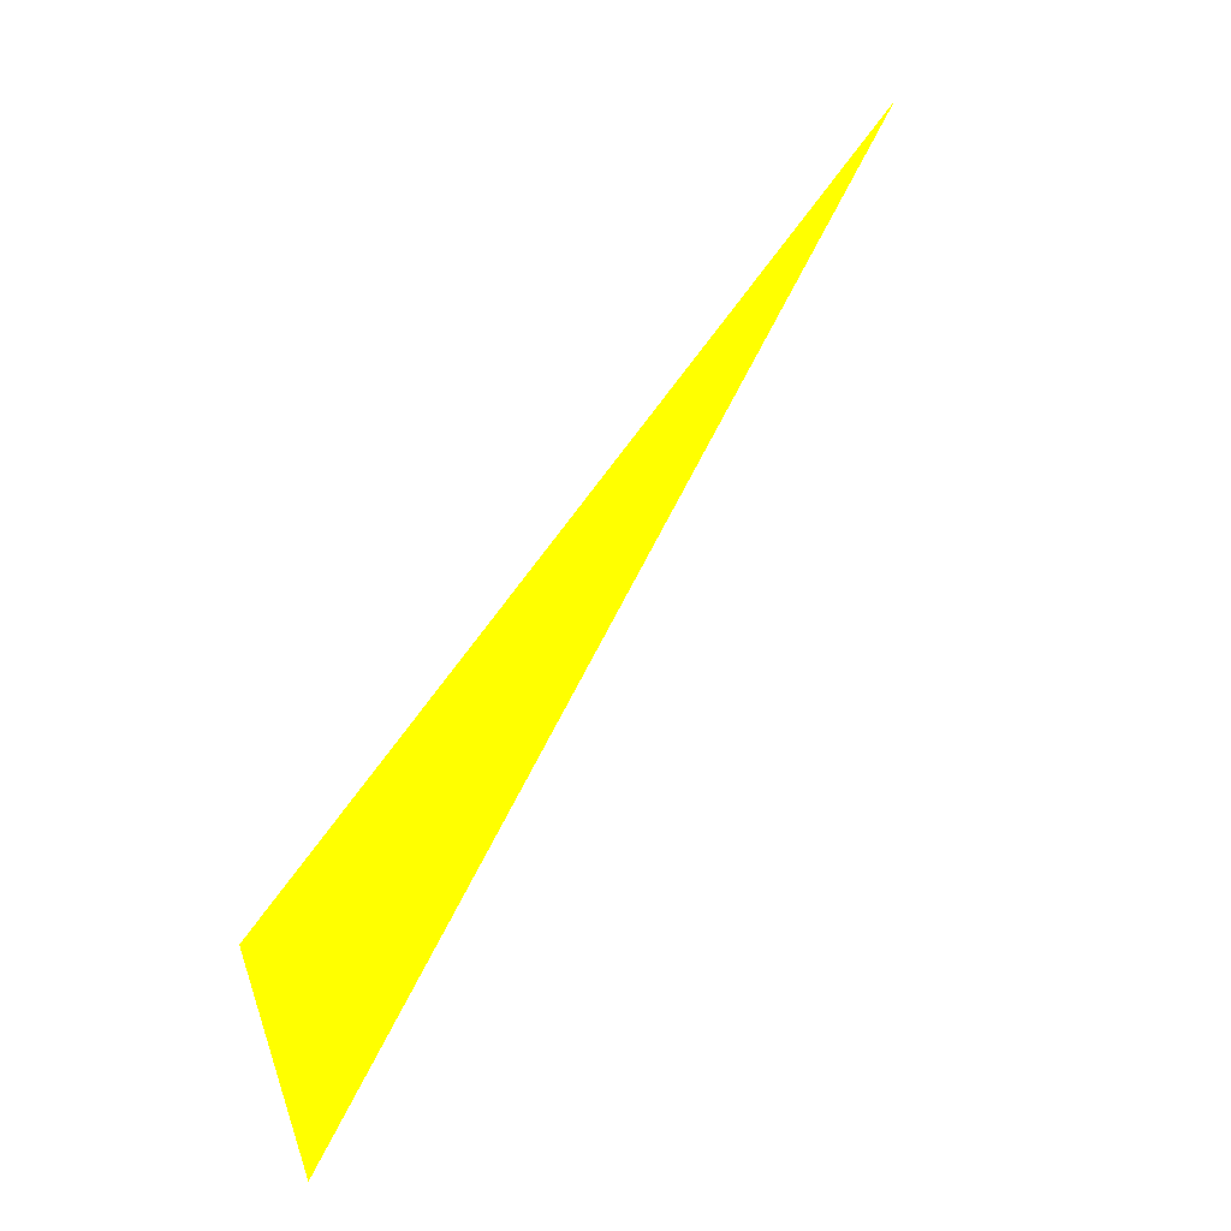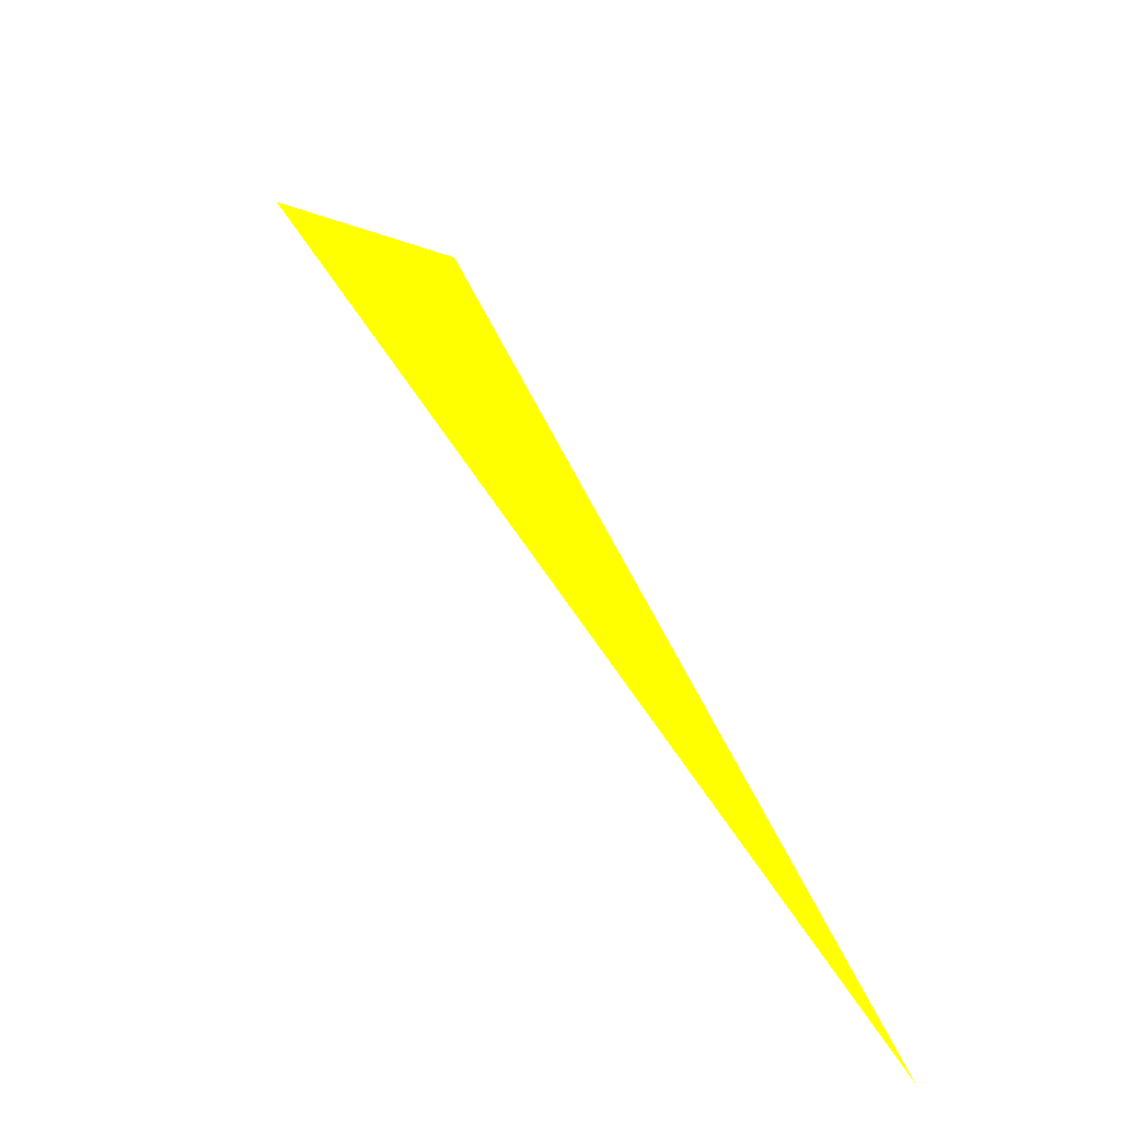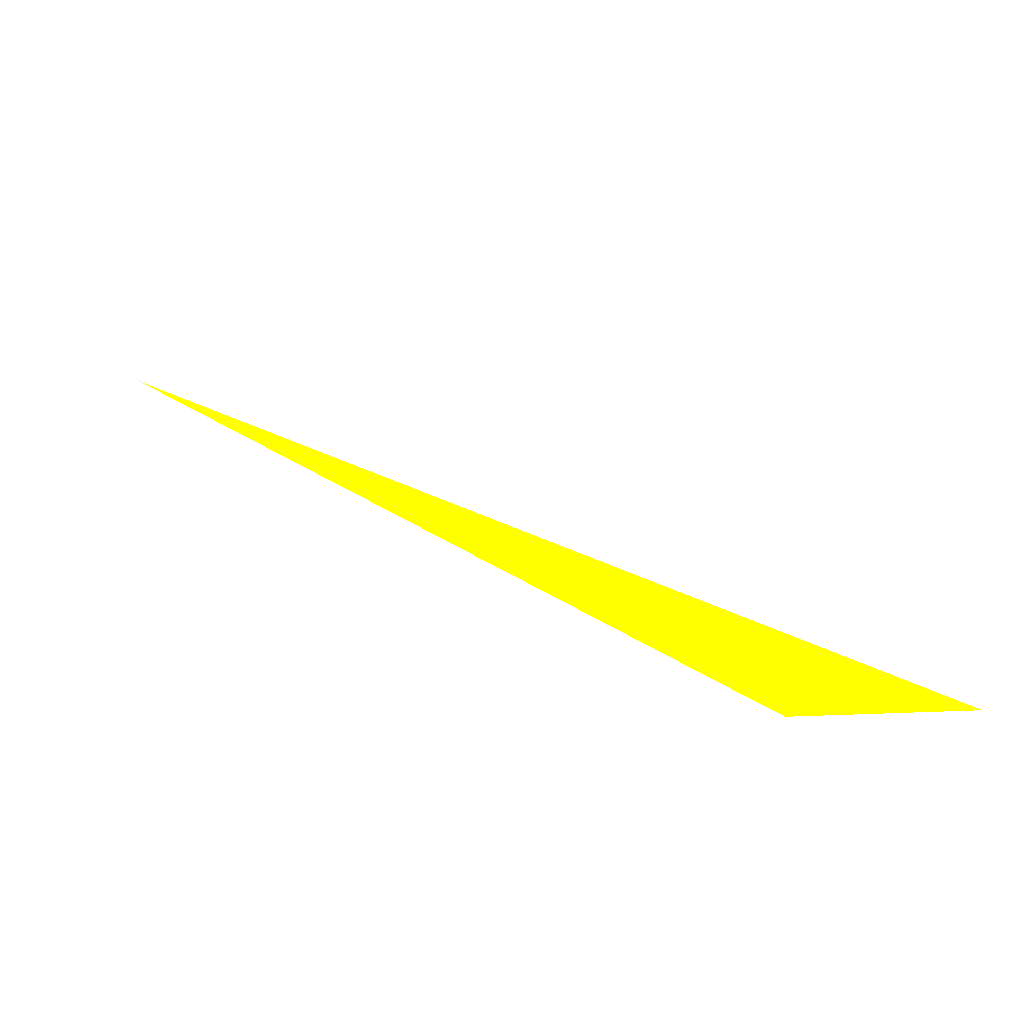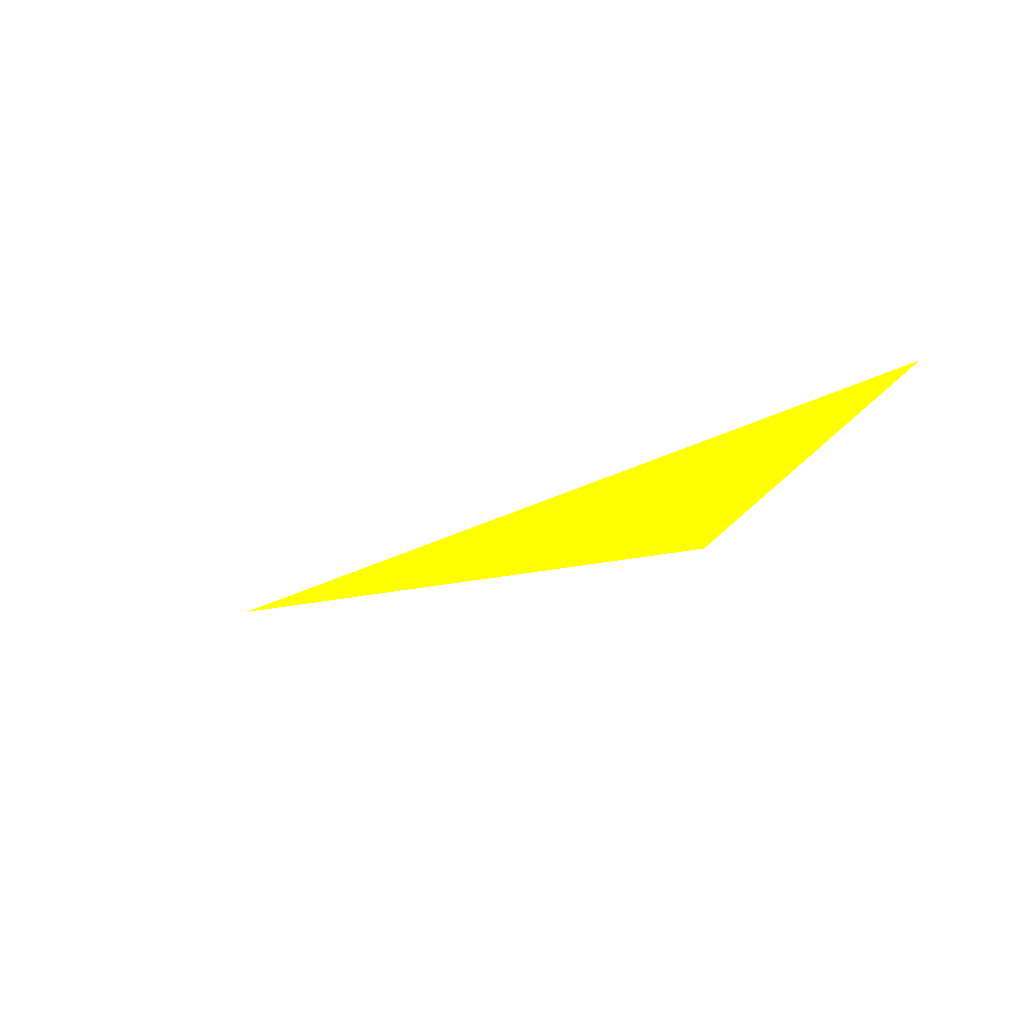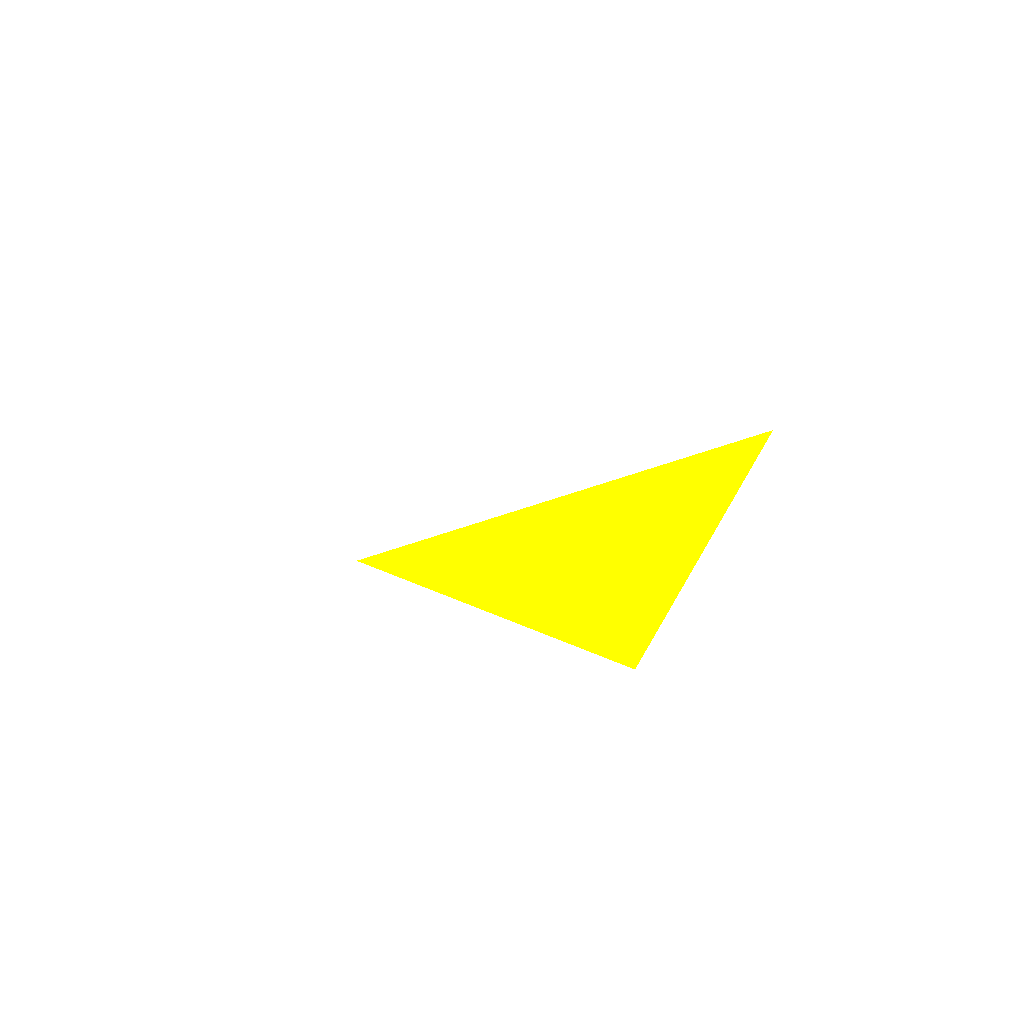
<metadata>
{"format":"obj","ext":"obj","renderer":"f3d","projection":"perspective","resolution":1024,"background":"white","views":[{"elev":77.8,"azim":75.7,"up":"+Z"},{"elev":60.7,"azim":-167.5,"up":"+Z"},{"elev":32.7,"azim":-9.1,"up":"+Z"},{"elev":-65.4,"azim":45.7,"up":"+Y"},{"elev":-53.1,"azim":65.5,"up":"+Y"}]}
</metadata>
<code>
o geometry_0
v 6.125e+05 5.855e+06 664 1 1 0
v 6.125e+05 5.855e+06 664 1 1 0
v 6.125e+05 5.855e+06 664 1 1 0
f 2 1 3
f 1 2 3

</code>
